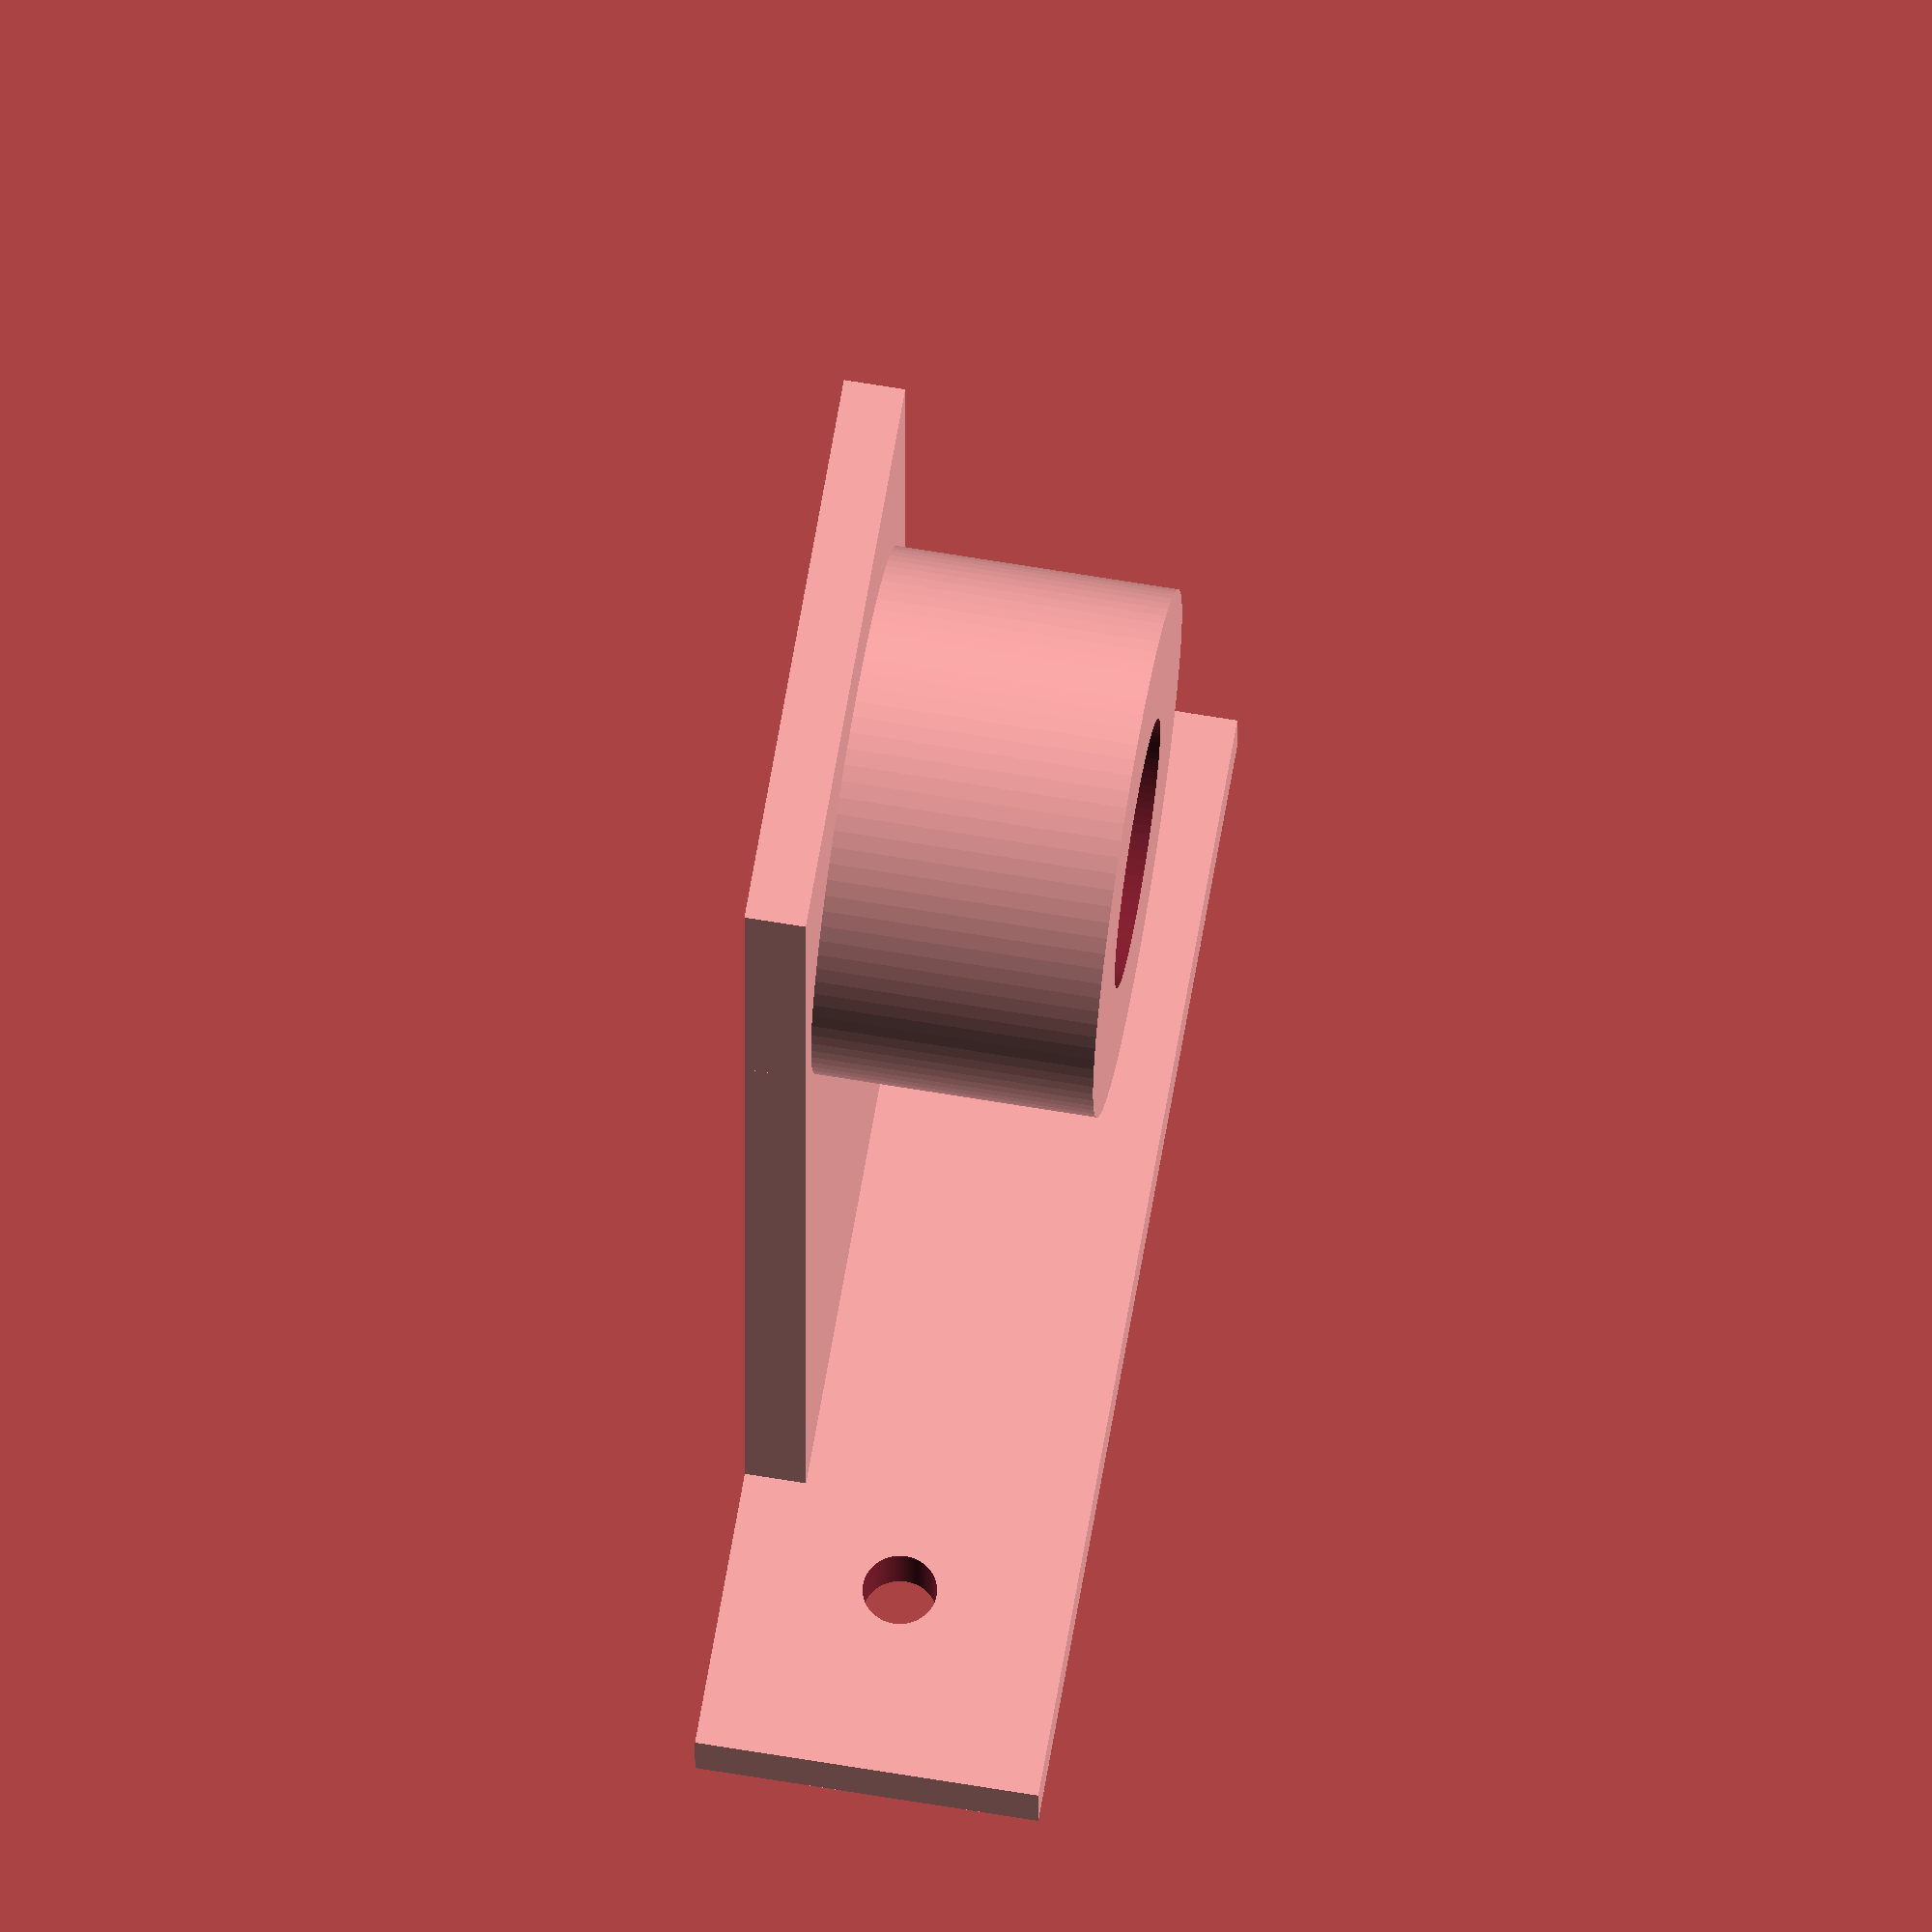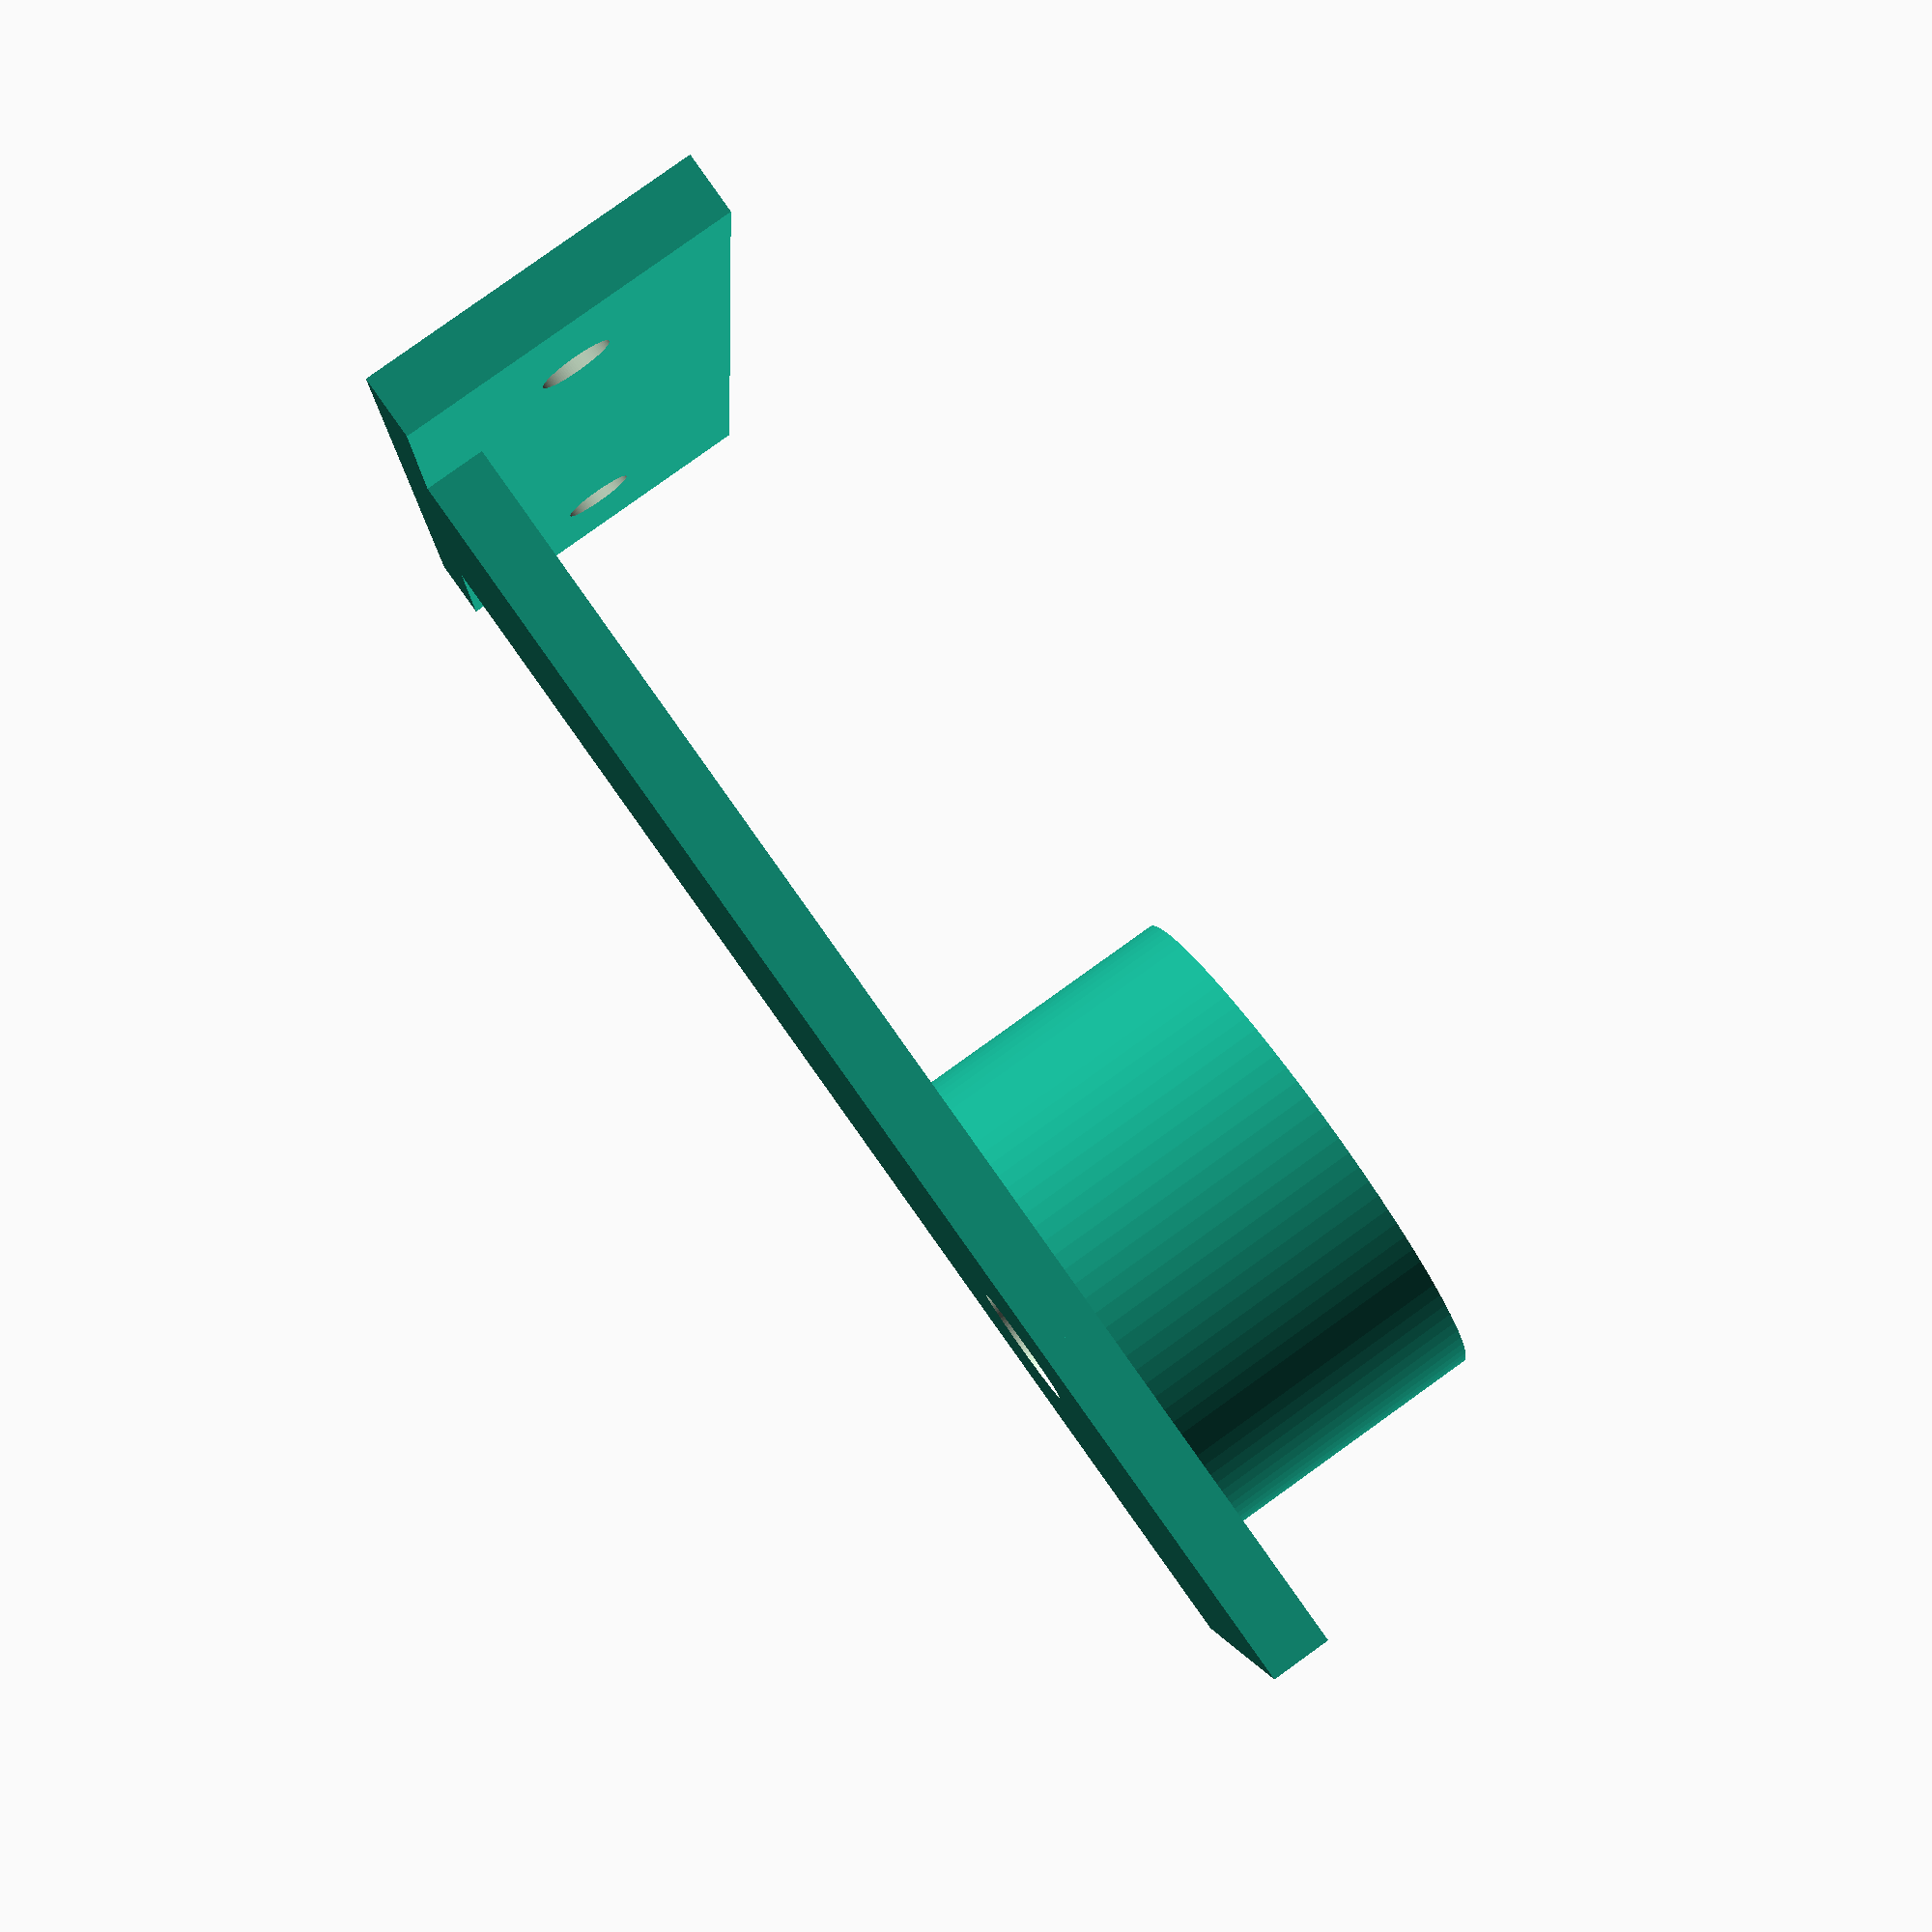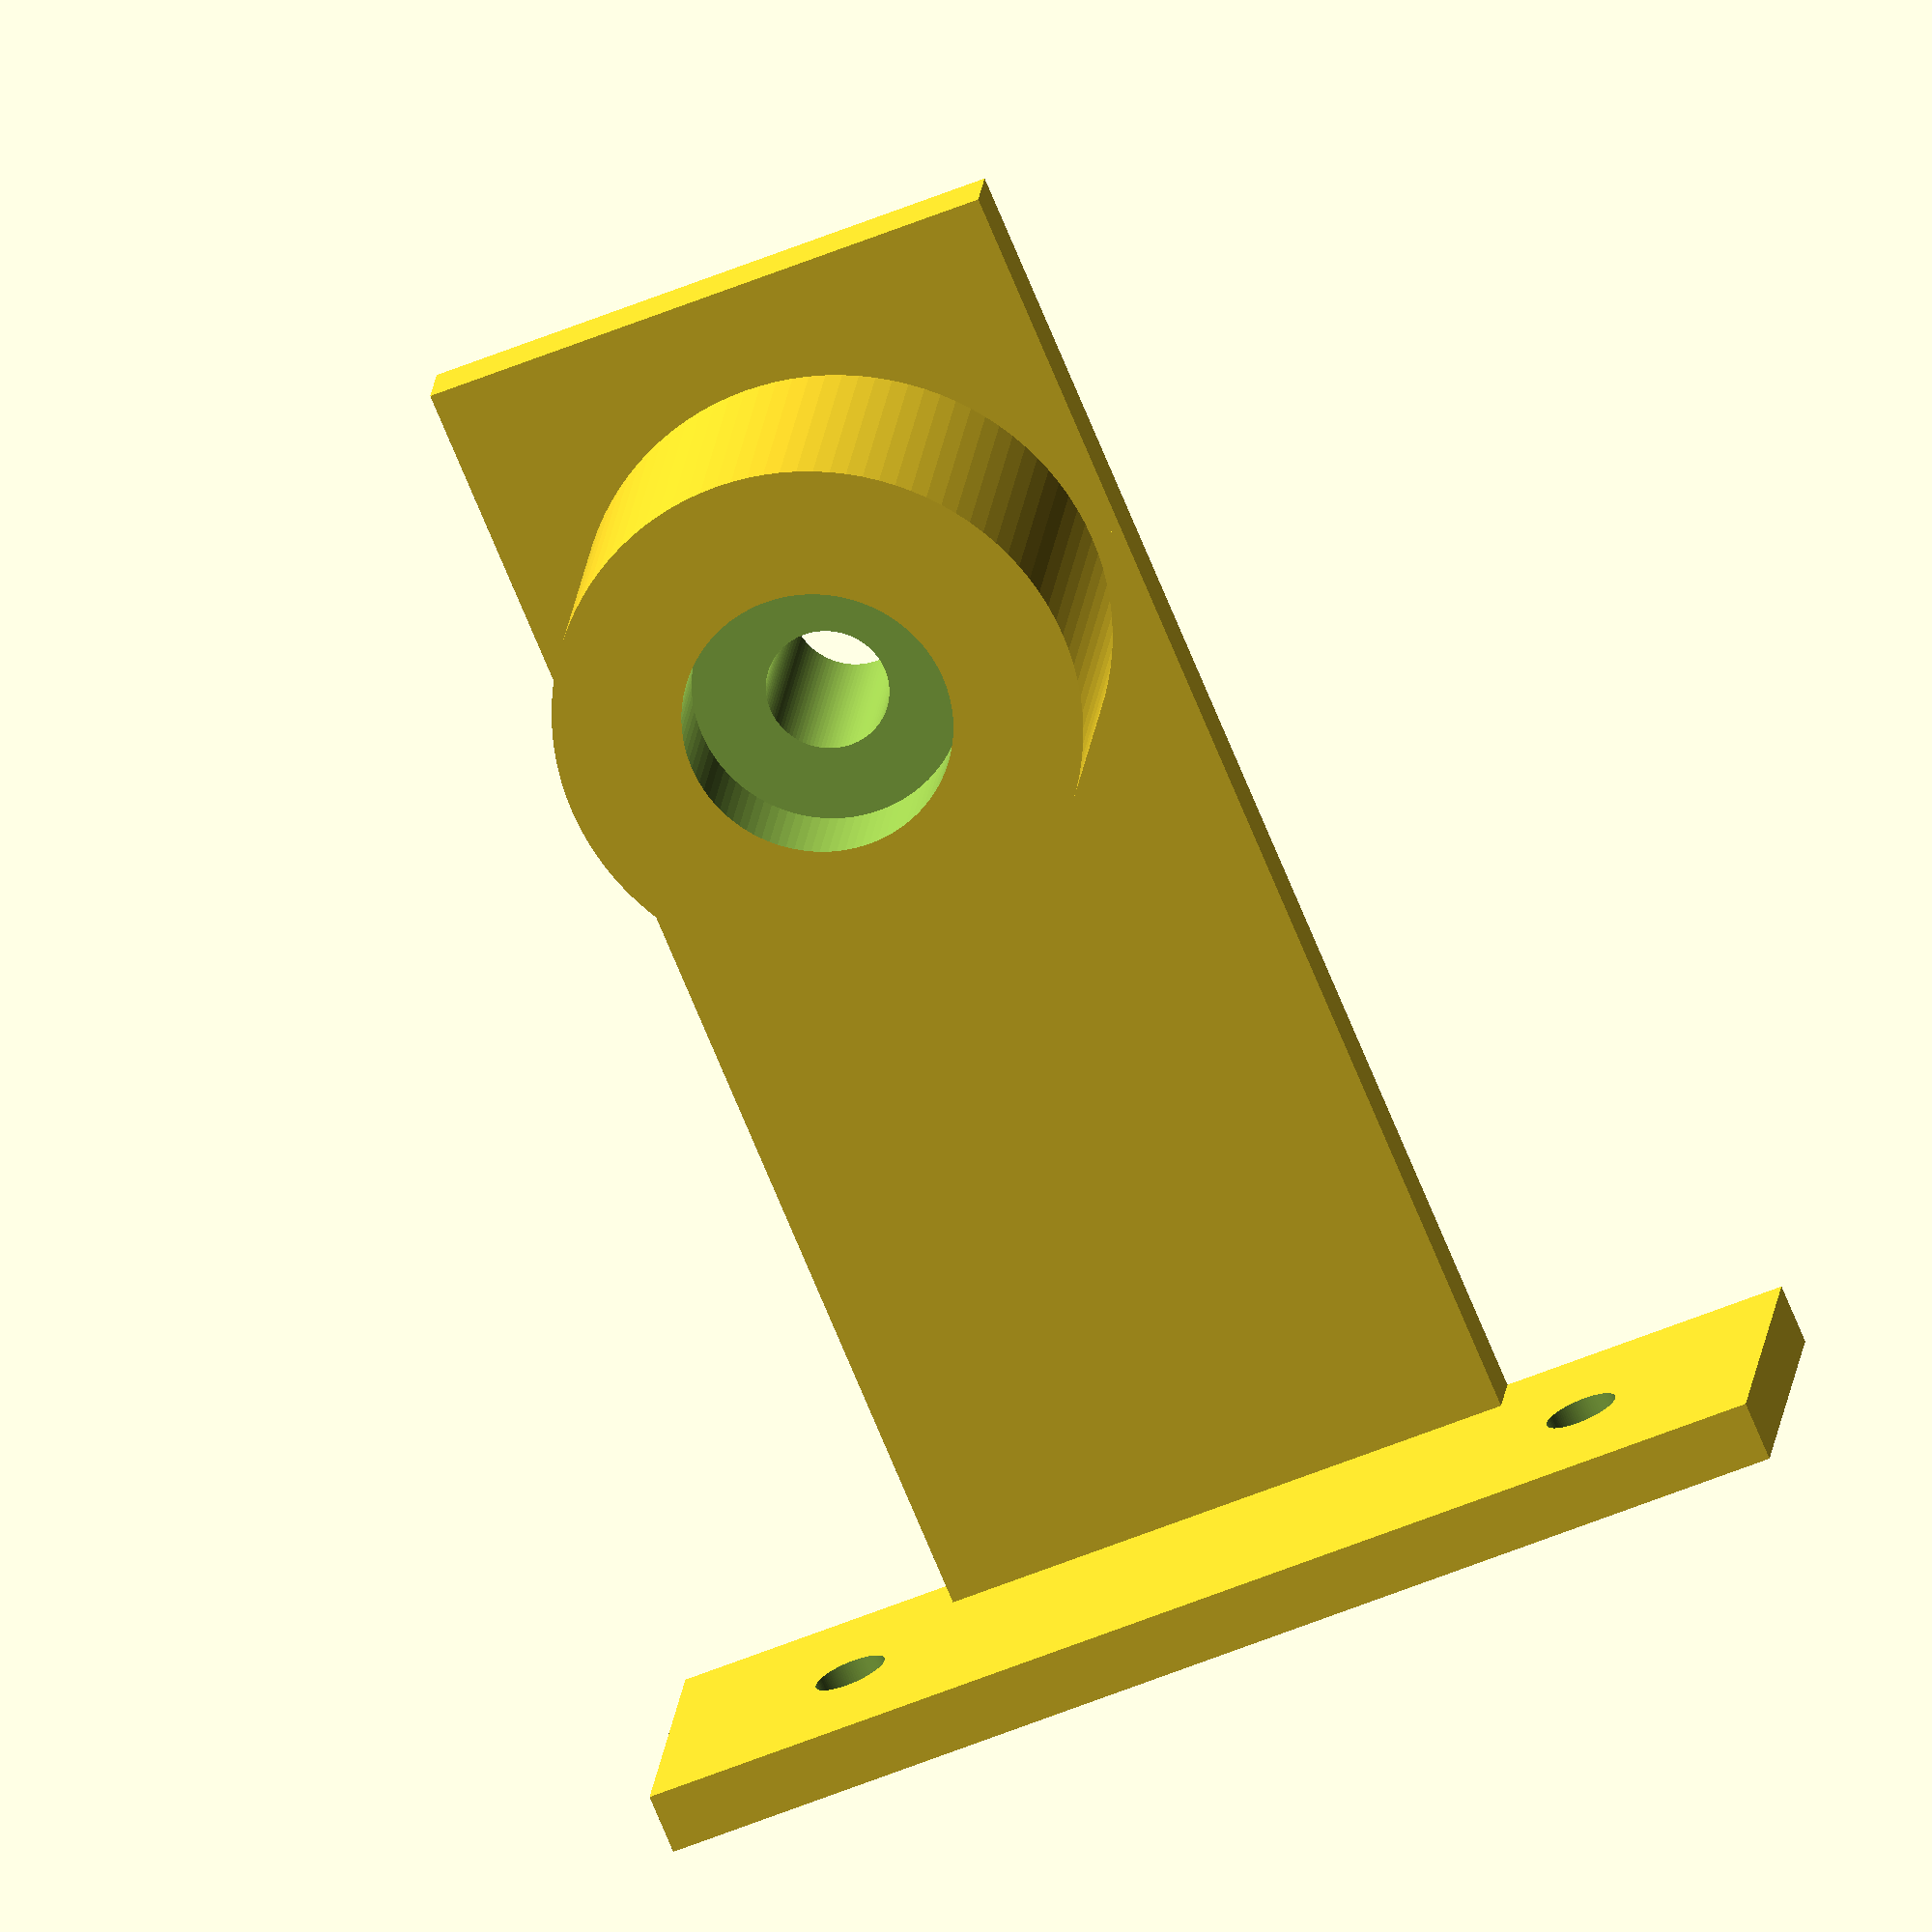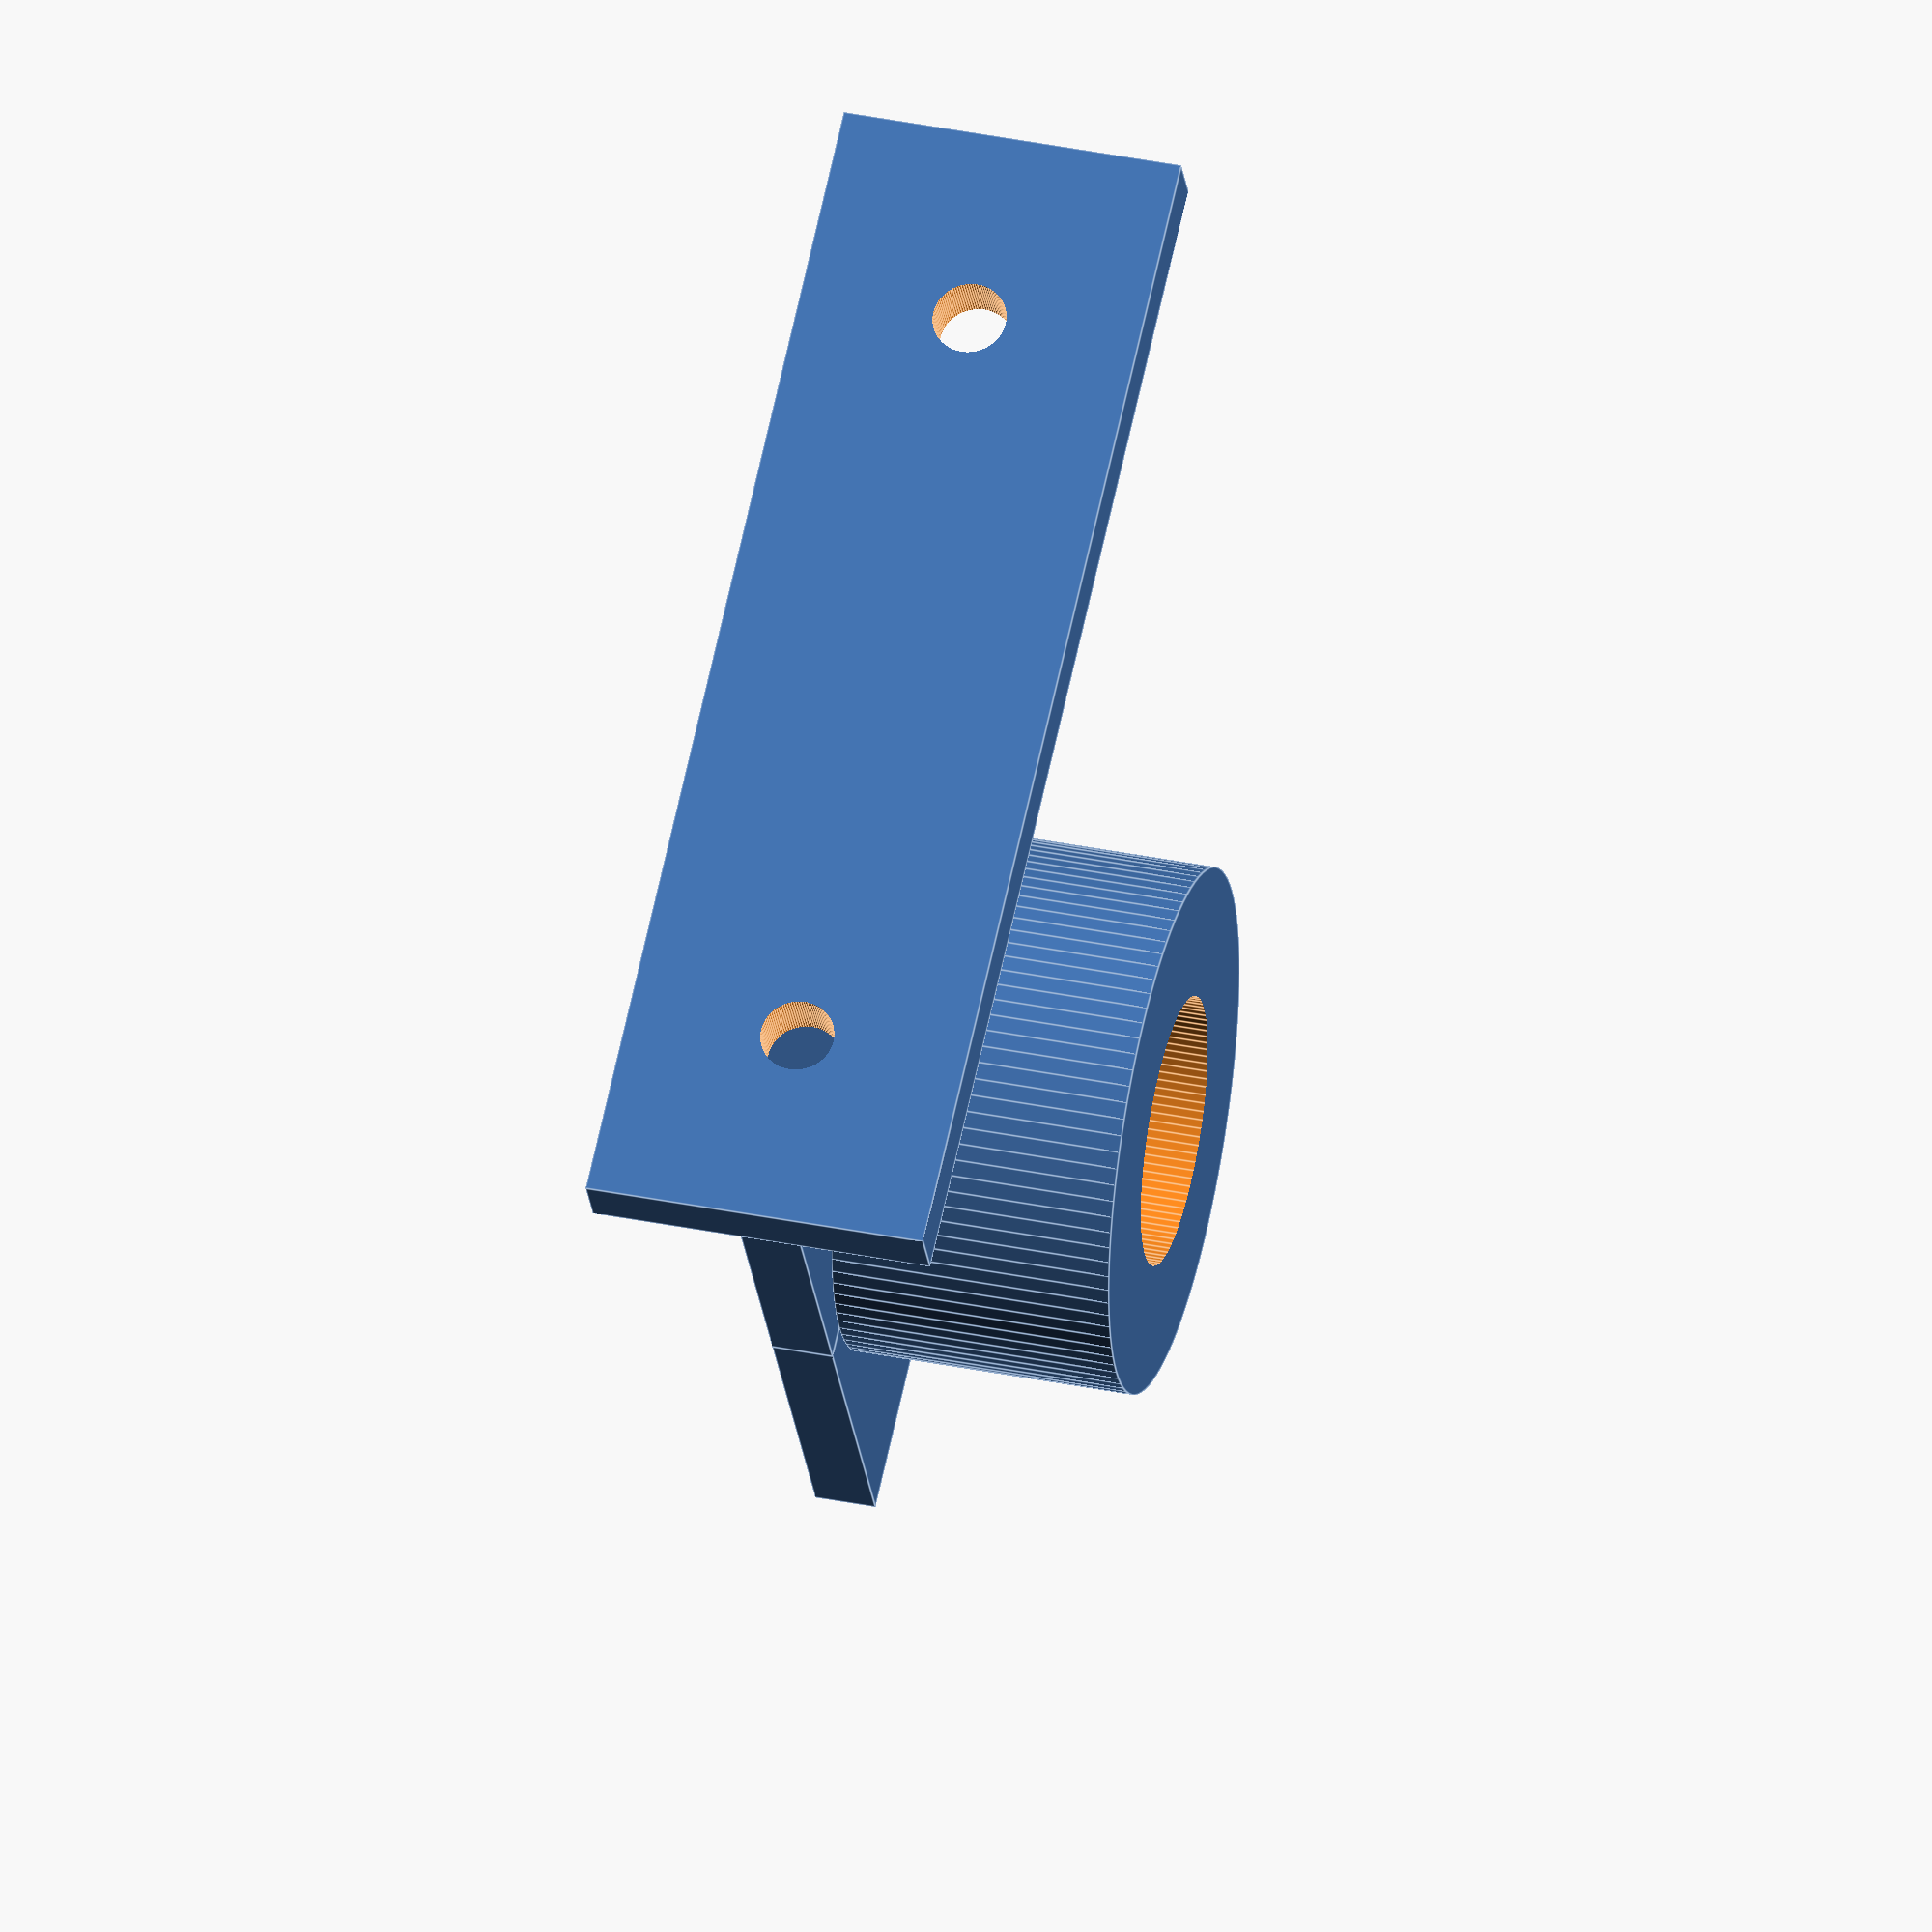
<openscad>
// Andre Betz
// github@AndreBetz.de
// Halterung fuer Gegendruckfueller an einem Bohrmaschinenstaender
// Zwieselbrau.de

BohrHalterungD      = 43;
BohrHalterungH      = 23;
BohrHalterungRandD  = 5;
BohrHalterungRandH  = 5;
GegendruckFuellerD  = 10;
GrundplatteAbstand  = 80;
SchraubeD           = 6;
StopfenD            = 22; // durchmeser im GDA
GasAuslassH         = 44; //laenge gas ablass
StopfenH            = 26; //gummistopfen laenge
LampenHalterung     = 30;
StopfenInline = StopfenH - (GasAuslassH - (BohrHalterungH + BohrHalterungRandH) );

$fn=100;

echo (StopfenInline);
difference()
{
    union()
    {
//        cylinder(h=BohrHalterungRandH,r=(BohrHalterungRandD+BohrHalterungD)/2,center=false);
        translate([0,0,BohrHalterungRandH]) cylinder(h=BohrHalterungH,r=BohrHalterungD/2,center=false);
//        translate([-(BohrHalterungD+BohrHalterungRandD)/2,0,0]) cube([BohrHalterungD+BohrHalterungRandD,GrundplatteAbstand,BohrHalterungRandH]);        
// Steg
        translate([-(BohrHalterungD+BohrHalterungRandD)/2,0,0]) cube([BohrHalterungD+BohrHalterungRandD,GrundplatteAbstand,BohrHalterungRandH]);        
        translate([-(BohrHalterungD+BohrHalterungRandD)/2,-LampenHalterung,0]) cube([BohrHalterungD+BohrHalterungRandD,LampenHalterung,BohrHalterungRandH]);        
//        translate([-(BohrHalterungD+BohrHalterungRandD)/2,-GrundplatteAbstand/2,0]) cube([BohrHalterungD+BohrHalterungRandD,GrundplatteAbstand+GrundplatteAbstand/2,BohrHalterungRandH]);        
// Plexiglas halterung
        translate([-(BohrHalterungD+BohrHalterungRandD),GrundplatteAbstand,0]) cube([(BohrHalterungD+BohrHalterungRandD)*2,BohrHalterungRandH,BohrHalterungH+BohrHalterungRandH]);
        
    }
    translate([0,0,-1])
        cylinder(h=BohrHalterungH+BohrHalterungH+2,r=GegendruckFuellerD/2,center=false);
    translate([0,0,-1])
        cylinder(h=BohrHalterungRandH+2,r=SchraubeD/2,center=false);
    translate([(BohrHalterungD+BohrHalterungRandD)*2/3,GrundplatteAbstand-1,(BohrHalterungH+BohrHalterungRandH)/2])
        rotate([-90,0,0])
            cylinder(h=BohrHalterungRandH+2,r=SchraubeD/2,center=false);
    translate([-(BohrHalterungD+BohrHalterungRandD)*2/3,GrundplatteAbstand-1,(BohrHalterungH+BohrHalterungRandH)/2])
        rotate([-90,0,0])
            cylinder(h=BohrHalterungRandH+2,r=SchraubeD/2,center=false);
    // damit wird der Hub verringert.
    // ich hab einen Hub von 55mm
    //translate([0,0,-1]) cylinder(h=StopfenInline+2,r=StopfenD/2,center=false);
    translate([0,0,BohrHalterungRandH+BohrHalterungH-StopfenInline+2]) cylinder(h=StopfenInline+2,r=StopfenD/2,center=false);
}

</openscad>
<views>
elev=294.1 azim=179.9 roll=279.6 proj=o view=solid
elev=97.2 azim=265.1 roll=305.6 proj=p view=solid
elev=160.2 azim=337.4 roll=174.1 proj=o view=wireframe
elev=141.4 azim=151.9 roll=255.8 proj=o view=edges
</views>
